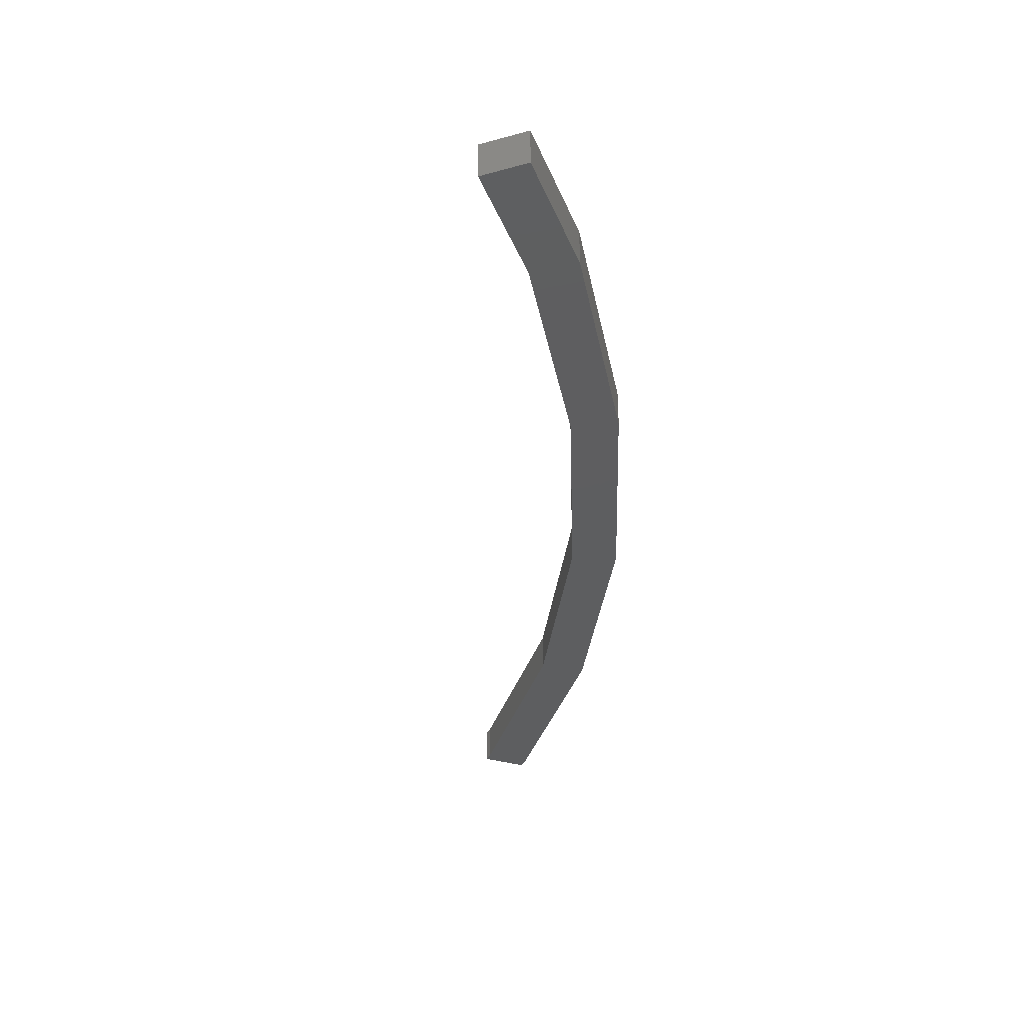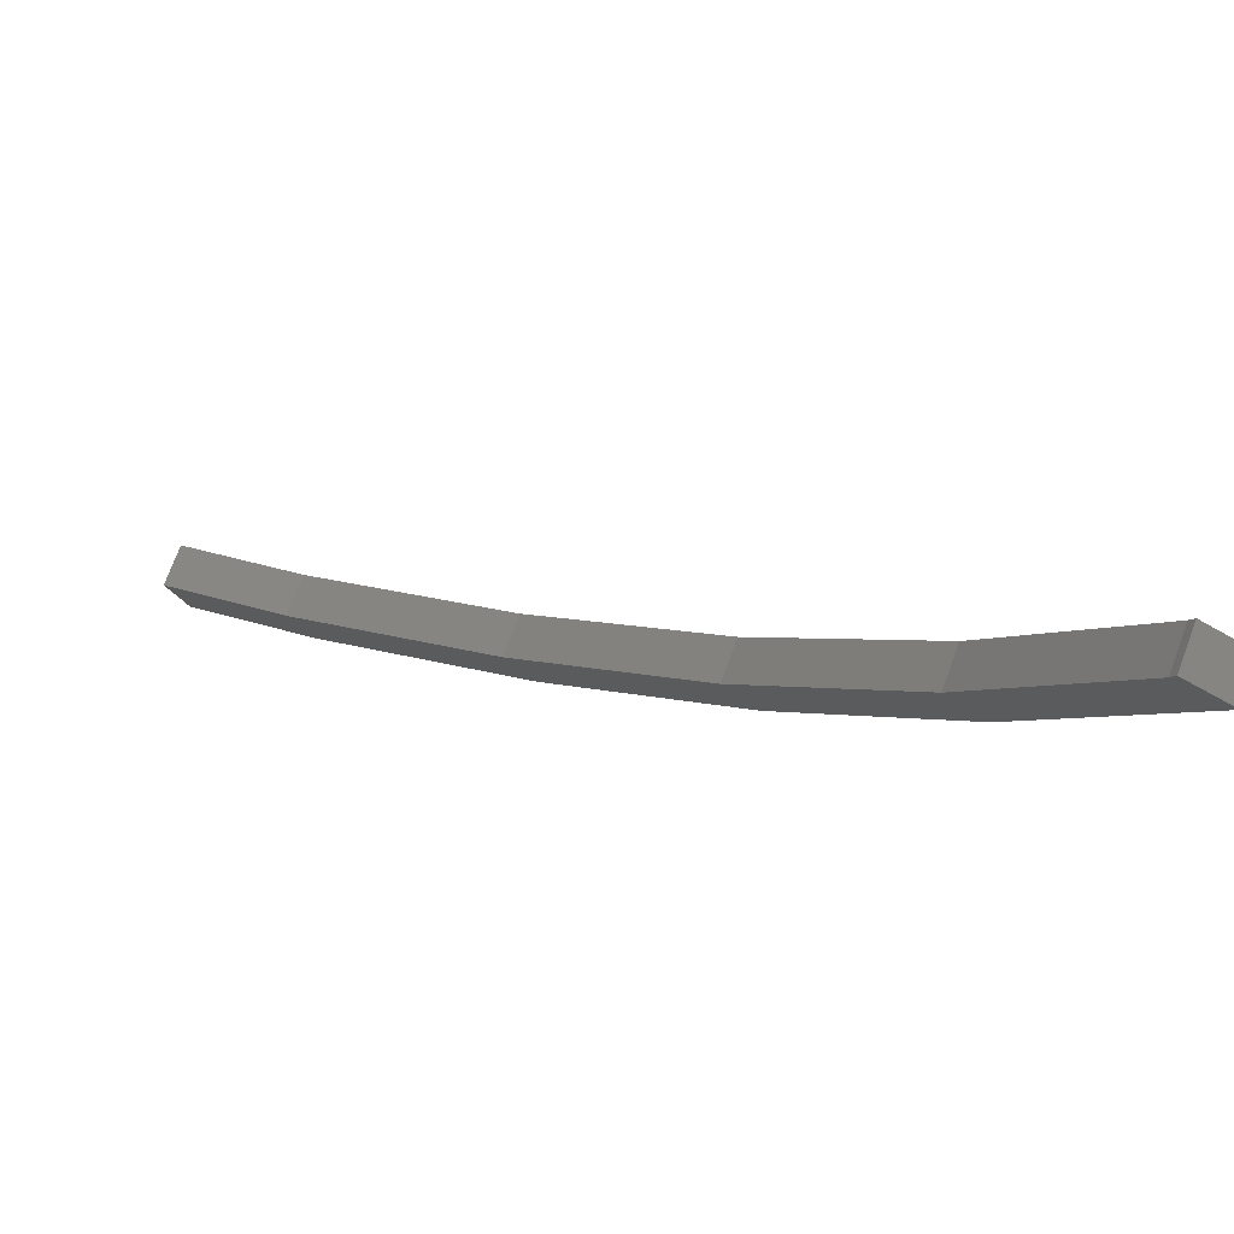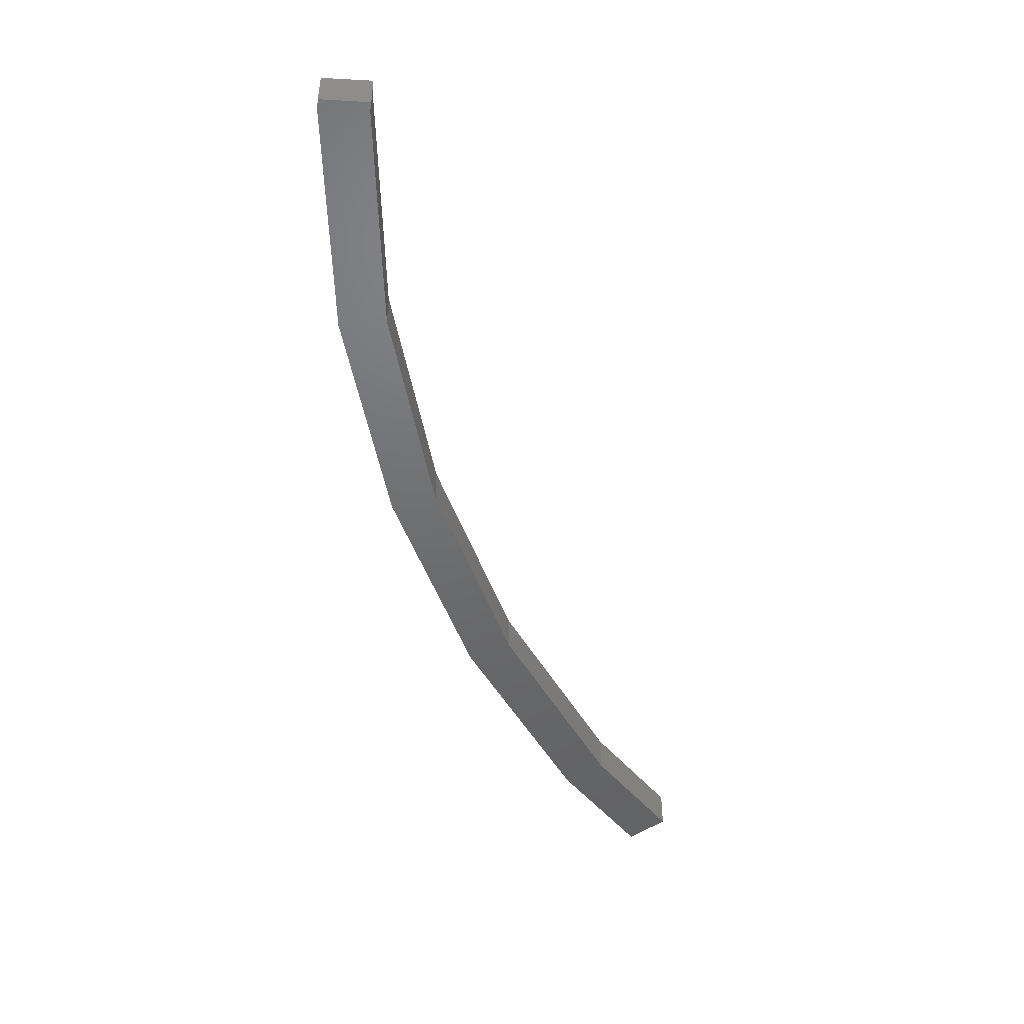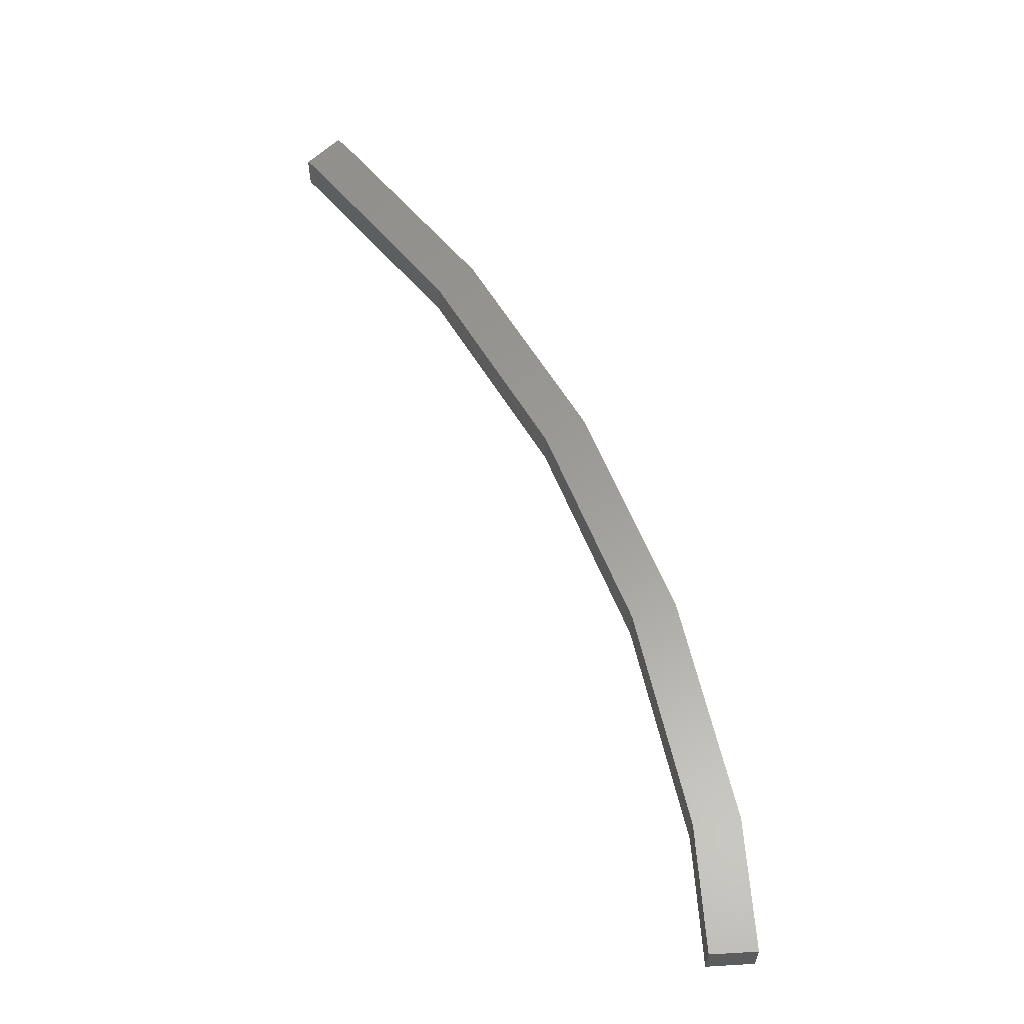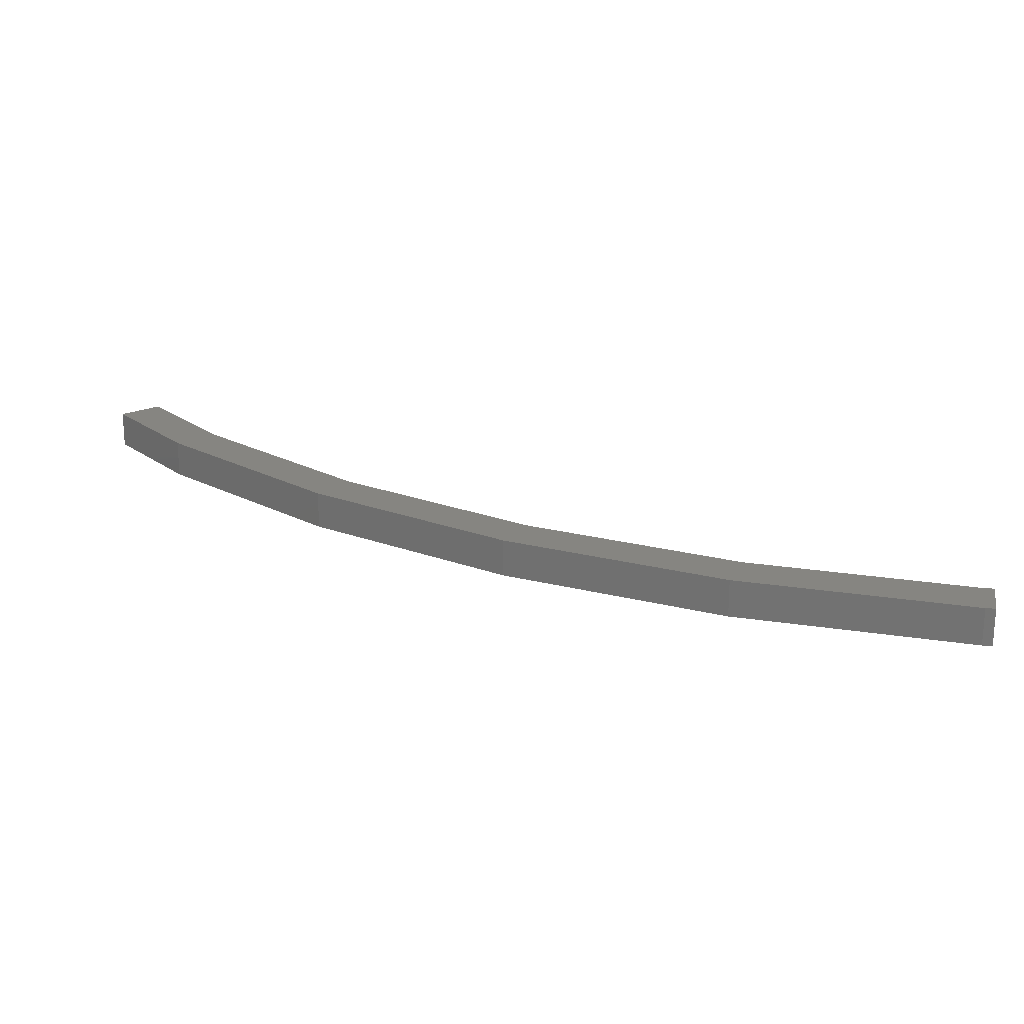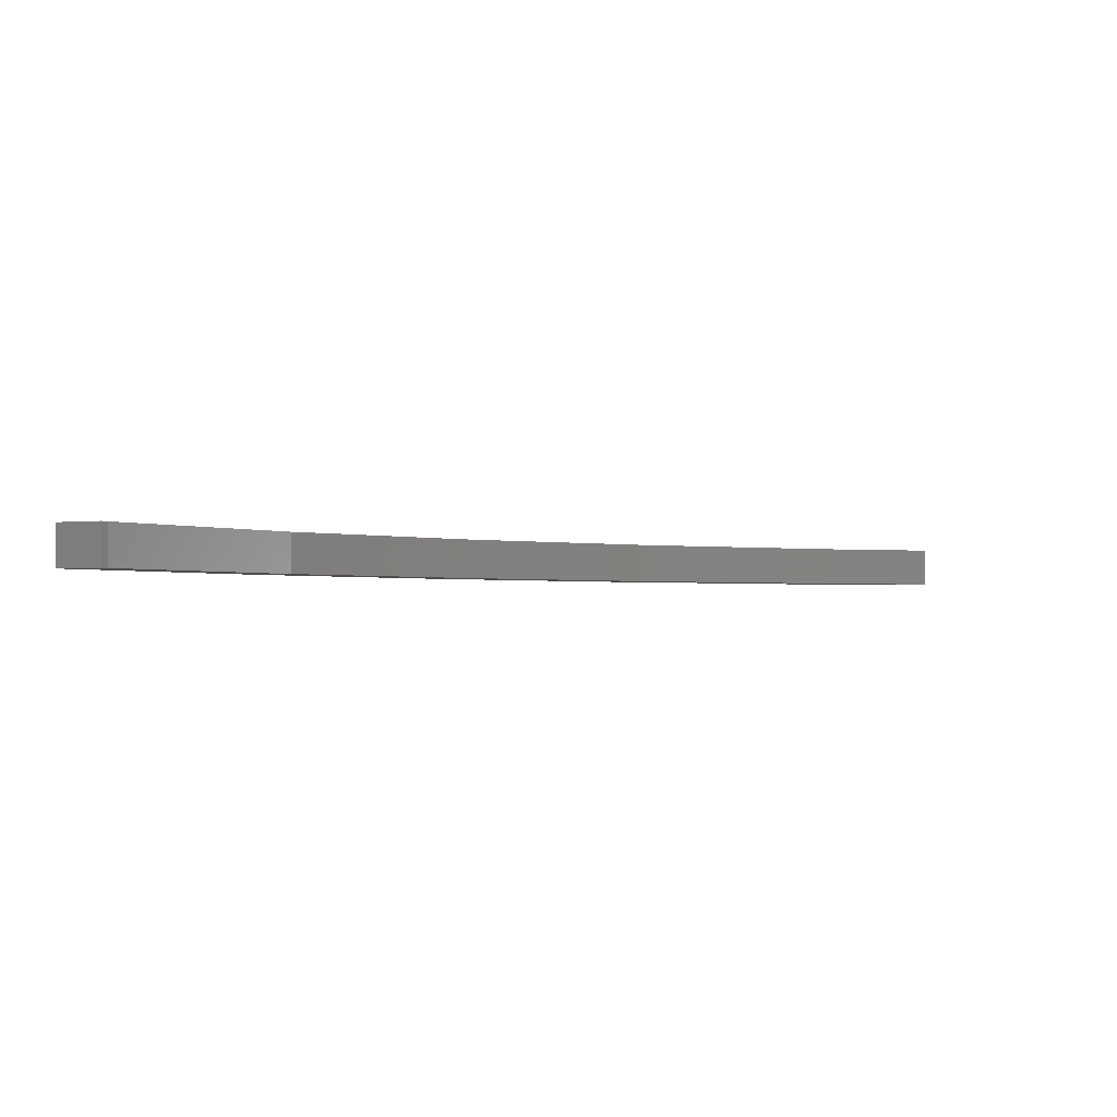
<metadata>
{"format":"stl","ext":"stl","renderer":"f3d","projection":"perspective","resolution":1024,"background":"white","views":[{"elev":-35.1,"azim":-47.7,"up":"+Z"},{"elev":73.9,"azim":20.4,"up":"+Y"},{"elev":-48.4,"azim":149.8,"up":"+Z"},{"elev":60.1,"azim":-71.5,"up":"+Z"},{"elev":21.2,"azim":74.5,"up":"+Z"},{"elev":-1.8,"azim":-178.8,"up":"+Z"}]}
</metadata>
<code>
# stl→obj: 28 verts, 52 faces
v -403.8 -17.62 431.3
v -403.7 -17.39 431.3
v -402.6 -17.95 431.3
v -403.7 -17.39 432.3
v -402.6 -17.95 432.3
v -403.8 -17.62 432.3
v -402.7 -18.19 432.3
v -406 -23.55 432.3
v -410 -28.33 431.3
v -414.8 -32.42 431.3
v -415.6 -31.41 431.3
v -420.2 -35.7 431.3
v -420.8 -34.59 431.3
v -423.4 -37.04 431.3
v -423.9 -35.88 431.3
v -423.4 -37.04 432.3
v -423.9 -35.88 432.3
v -420.8 -34.59 432.3
v -402.7 -18.19 431.3
v -406 -23.55 431.3
v -407 -22.82 431.3
v -410.9 -27.45 431.3
v -407 -22.82 432.3
v -410.9 -27.45 432.3
v -410 -28.33 432.3
v -415.6 -31.41 432.3
v -414.8 -32.42 432.3
v -420.2 -35.7 432.3
f 1 2 3
f 3 2 4
f 4 5 3
f 6 5 4
f 7 5 6
f 6 8 7
f 9 10 11
f 11 10 12
f 12 13 11
f 14 13 12
f 15 13 14
f 14 16 15
f 15 16 17
f 17 16 18
f 3 19 1
f 1 19 20
f 20 21 1
f 9 21 20
f 22 21 9
f 9 11 22
f 23 24 25
f 25 24 26
f 26 27 25
f 28 27 26
f 25 8 23
f 23 8 6
f 26 18 28
f 28 18 16
f 16 14 28
f 28 14 12
f 12 27 28
f 10 27 12
f 25 27 10
f 10 9 25
f 25 9 8
f 8 9 20
f 20 7 8
f 19 7 20
f 5 7 19
f 19 3 5
f 15 17 13
f 13 17 18
f 18 11 13
f 26 11 18
f 22 11 26
f 26 24 22
f 22 24 21
f 21 24 23
f 23 1 21
f 6 1 23
f 2 1 6
f 6 4 2

</code>
